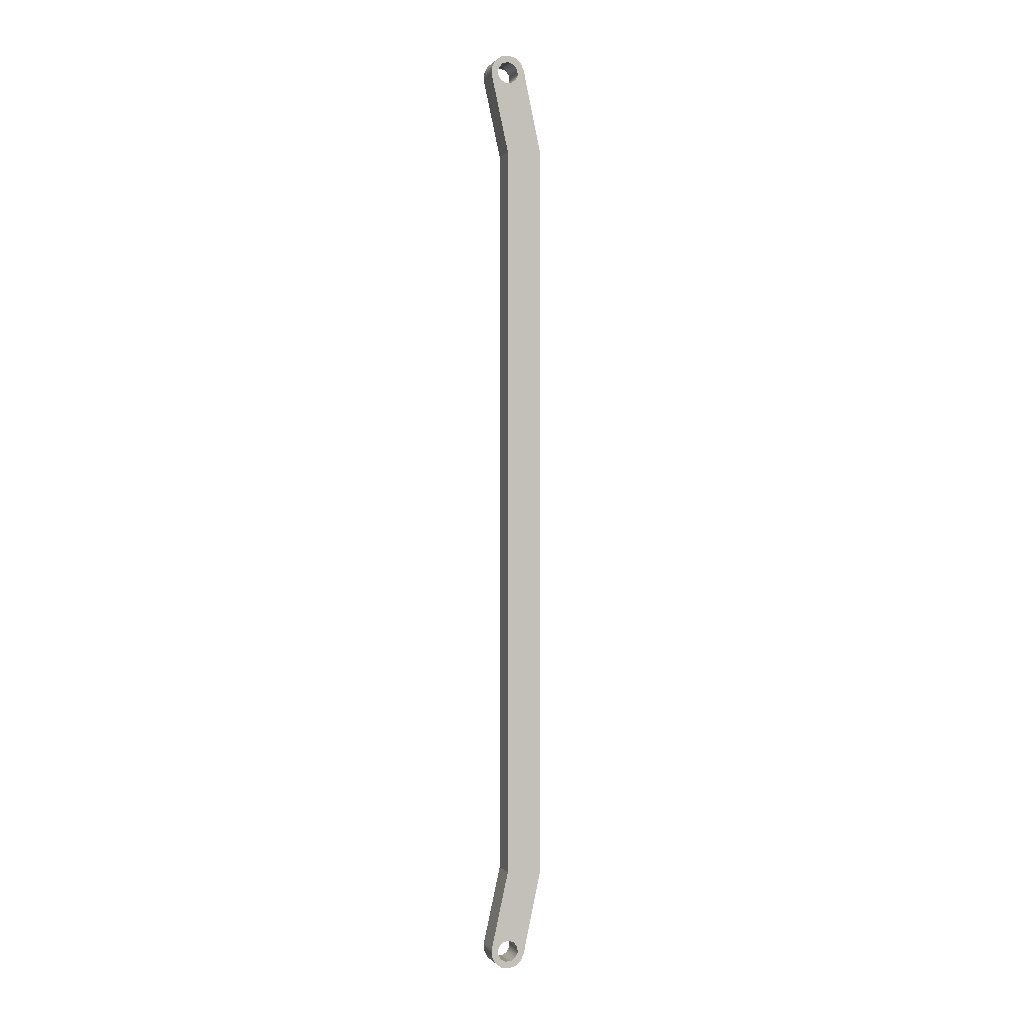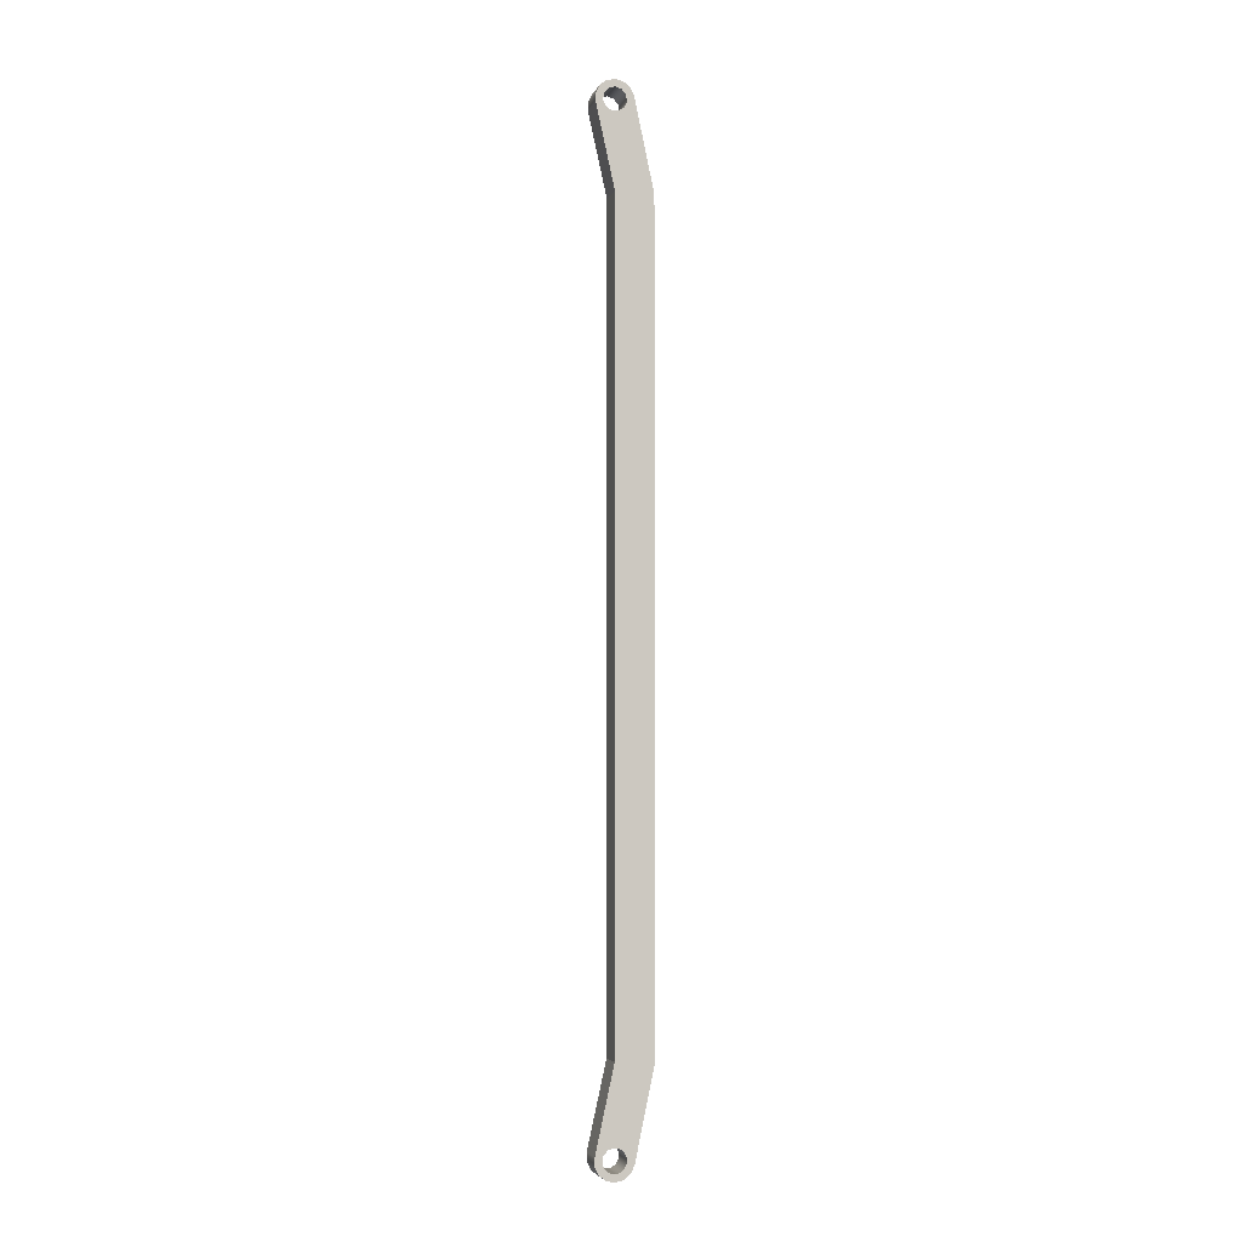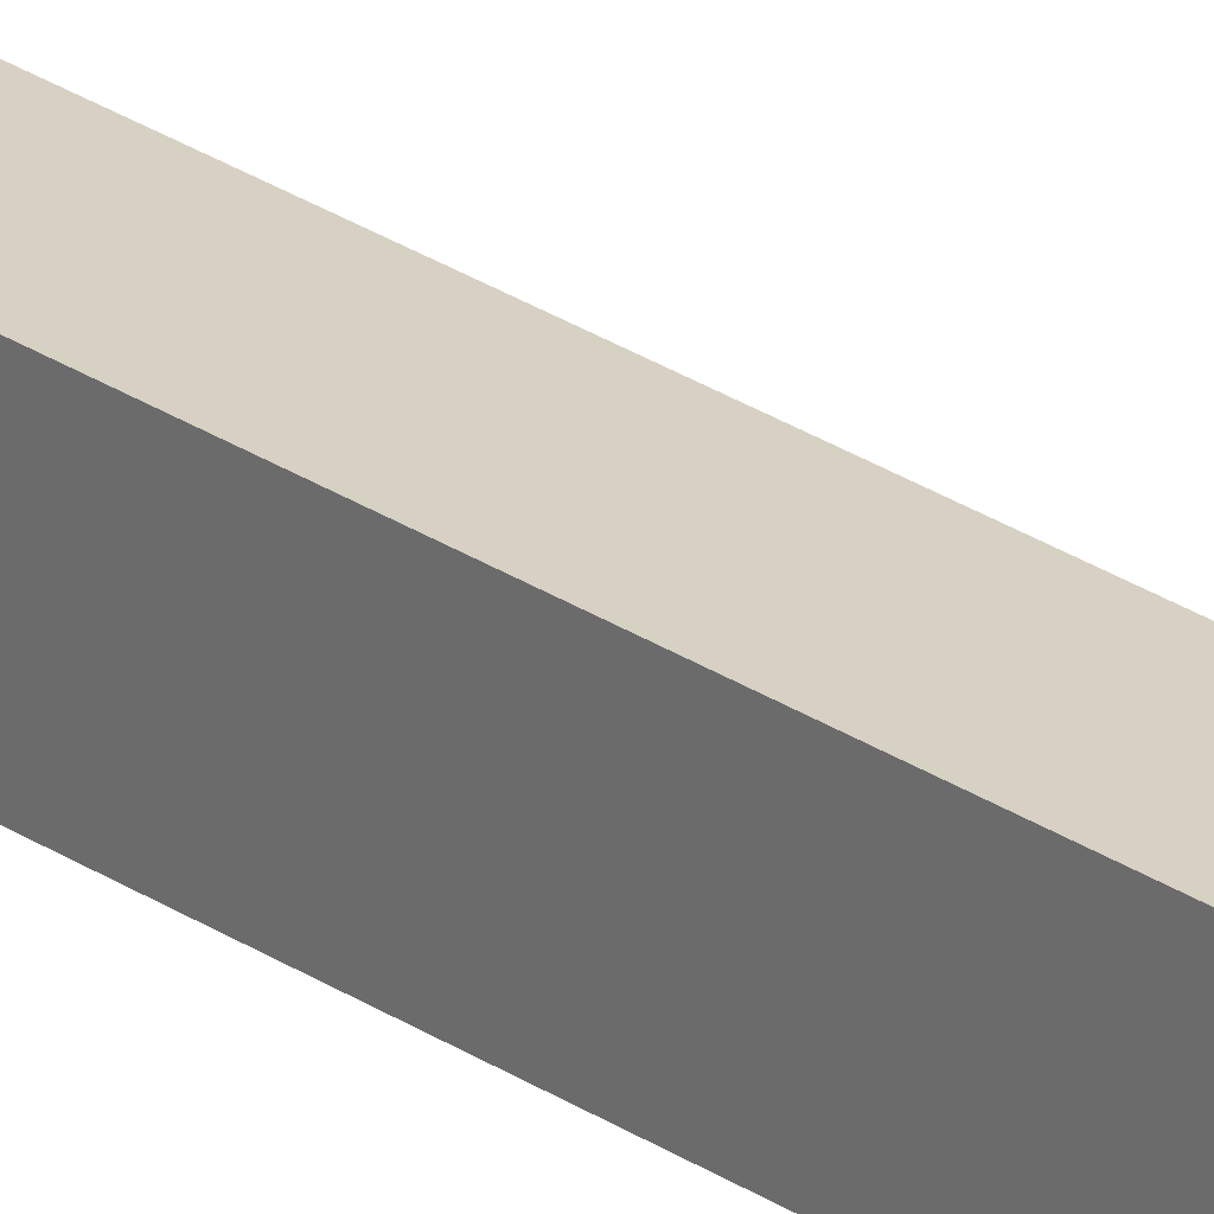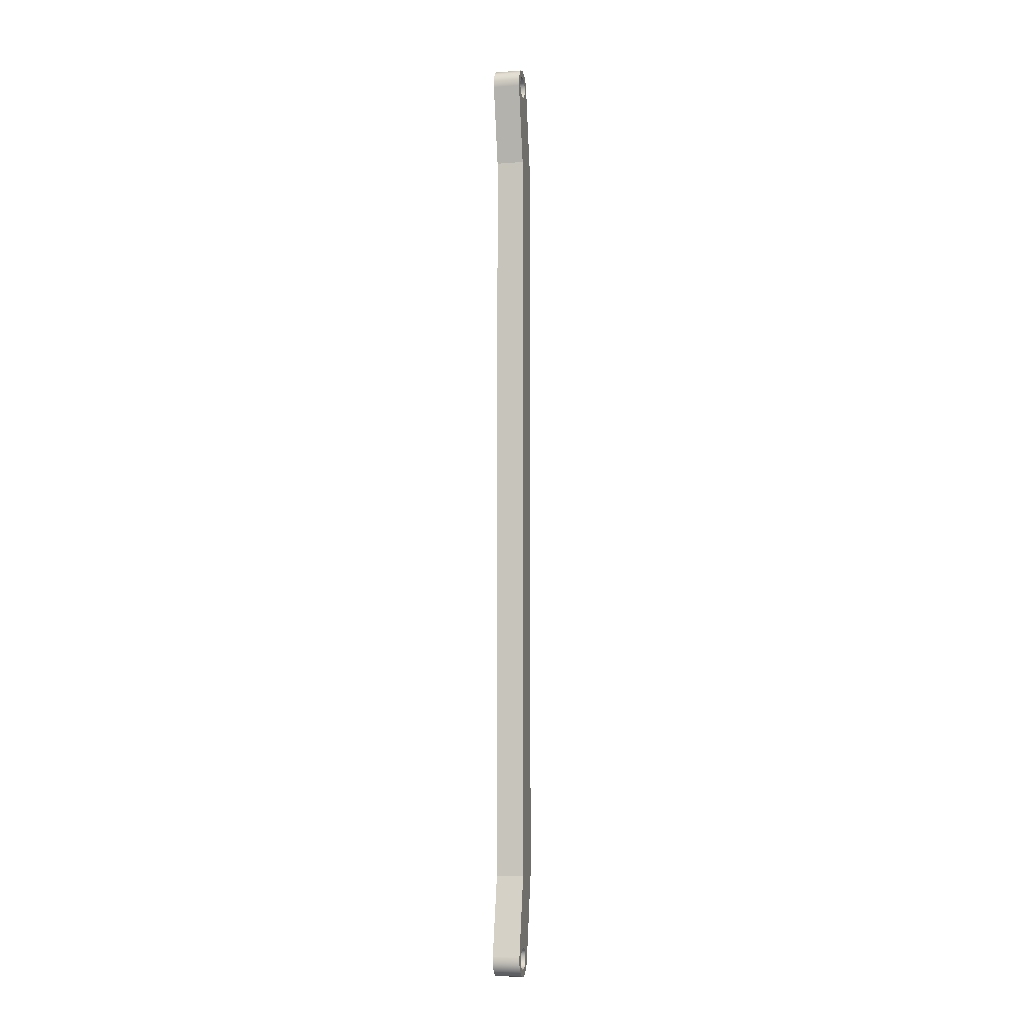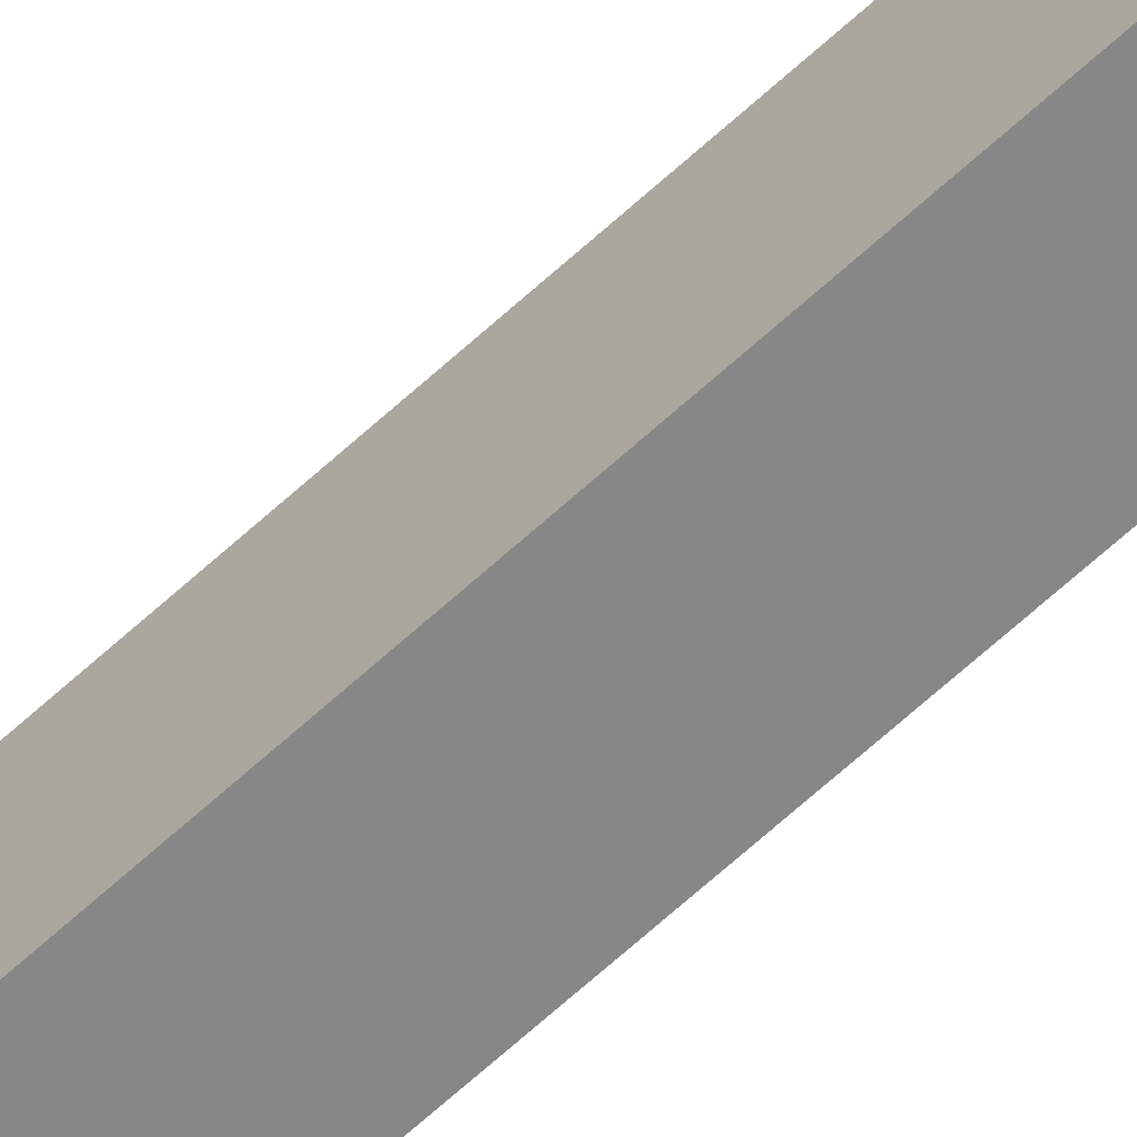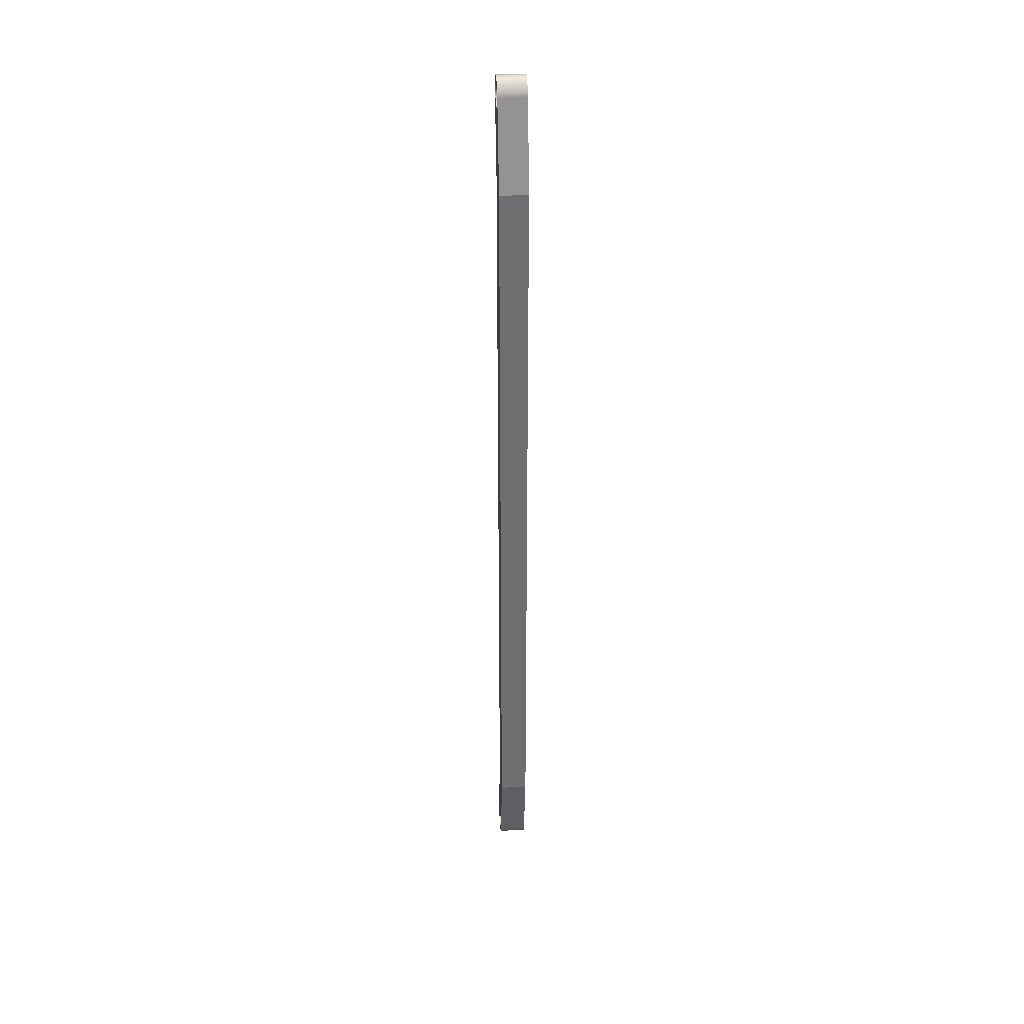
<metadata>
{"format":"obj","ext":"obj","renderer":"f3d","projection":"perspective","resolution":1024,"background":"white","views":[{"elev":-0.0,"azim":-108.4,"up":"+Z"},{"elev":-4.5,"azim":-105.1,"up":"+Z"},{"elev":27.1,"azim":136.0,"up":"+Y"},{"elev":-6.6,"azim":-167.1,"up":"+Z"},{"elev":-62.5,"azim":133.5,"up":"+Y"},{"elev":35.7,"azim":-4.1,"up":"+Z"}]}
</metadata>
<code>
v -1 2.91 95.25
v -1 2.478 95.12
v -1 2.183 94.78
v -1 2.118 94.33
v -1 2.306 93.92
v -1 2.685 93.68
v -1 3.136 93.68
v -1 3.515 93.92
v -1 3.702 94.33
v -1 3.638 94.78
v -1 3.343 95.12
v -1 2.91 28.65
v -1 2.478 28.52
v -1 2.183 28.18
v -1 2.118 27.73
v -1 2.306 27.32
v -1 2.685 27.08
v -1 3.136 27.08
v -1 3.515 27.32
v -1 3.702 27.73
v -1 3.638 28.18
v -1 3.343 28.52
v -1 0.3102 33.85
v -1 0.3102 88.45
v -1 1.638 94.72
v -1 1.882 95.24
v -1 2.331 95.61
v -1 2.895 95.75
v -1 3.462 95.62
v -1 3.919 95.27
v -1 4.175 94.74
v -1 4.179 94.16
v -1 2.91 88.45
v -1 2.91 33.85
v -1 4.179 28.13
v -1 4.175 27.55
v -1 3.919 27.03
v -1 3.462 26.67
v -1 2.895 26.55
v -1 2.331 26.68
v -1 1.882 27.05
v -1 1.638 27.58
v -1 2.91 28.65
v -1 3.343 28.52
v -1 3.638 28.18
v -1 3.702 27.73
v -1 3.515 27.32
v -1 3.136 27.08
v -1 2.685 27.08
v -1 2.306 27.32
v -1 2.118 27.73
v -1 2.183 28.18
v -1 2.478 28.52
v 1 2.91 28.65
v 1 2.478 28.52
v 1 2.183 28.18
v 1 2.118 27.73
v 1 2.306 27.32
v 1 2.685 27.08
v 1 3.136 27.08
v 1 3.515 27.32
v 1 3.702 27.73
v 1 3.638 28.18
v 1 3.343 28.52
v 1 2.91 28.65
v -1 2.91 28.65
v -1 2.91 95.25
v -1 3.343 95.12
v -1 3.638 94.78
v -1 3.702 94.33
v -1 3.515 93.92
v -1 3.136 93.68
v -1 2.685 93.68
v -1 2.306 93.92
v -1 2.118 94.33
v -1 2.183 94.78
v -1 2.478 95.12
v 1 2.91 95.25
v 1 2.478 95.12
v 1 2.183 94.78
v 1 2.118 94.33
v 1 2.306 93.92
v 1 2.685 93.68
v 1 3.136 93.68
v 1 3.515 93.92
v 1 3.702 94.33
v 1 3.638 94.78
v 1 3.343 95.12
v 1 2.91 95.25
v -1 2.91 95.25
v -1 0.3102 88.45
v 1 0.3102 88.45
v 1 1.638 94.72
v -1 1.638 94.72
v -1 1.638 94.72
v 1 1.638 94.72
v 1 1.882 95.24
v 1 2.331 95.61
v 1 2.895 95.75
v 1 3.462 95.62
v 1 3.919 95.27
v 1 4.175 94.74
v 1 4.179 94.16
v -1 4.179 94.16
v -1 4.175 94.74
v -1 3.919 95.27
v -1 3.462 95.62
v -1 2.895 95.75
v -1 2.331 95.61
v -1 1.882 95.24
v -1 4.179 94.16
v 1 4.179 94.16
v 1 2.91 88.45
v -1 2.91 88.45
v -1 2.91 88.45
v 1 2.91 88.45
v 1 2.91 33.85
v -1 2.91 33.85
v -1 2.91 33.85
v 1 2.91 33.85
v 1 4.179 28.13
v -1 4.179 28.13
v -1 4.179 28.13
v 1 4.179 28.13
v 1 4.175 27.55
v 1 3.919 27.03
v 1 3.462 26.67
v 1 2.895 26.55
v 1 2.331 26.68
v 1 1.882 27.05
v 1 1.638 27.58
v -1 1.638 27.58
v -1 1.882 27.05
v -1 2.331 26.68
v -1 2.895 26.55
v -1 3.462 26.67
v -1 3.919 27.03
v -1 4.175 27.55
v -1 1.638 27.58
v 1 1.638 27.58
v 1 0.3102 33.85
v -1 0.3102 33.85
v -1 0.3102 33.85
v 1 0.3102 33.85
v 1 0.3102 88.45
v -1 0.3102 88.45
v 1 2.91 95.25
v 1 3.343 95.12
v 1 3.638 94.78
v 1 3.702 94.33
v 1 3.515 93.92
v 1 3.136 93.68
v 1 2.685 93.68
v 1 2.306 93.92
v 1 2.118 94.33
v 1 2.183 94.78
v 1 2.478 95.12
v 1 2.91 28.65
v 1 3.343 28.52
v 1 3.638 28.18
v 1 3.702 27.73
v 1 3.515 27.32
v 1 3.136 27.08
v 1 2.685 27.08
v 1 2.306 27.32
v 1 2.118 27.73
v 1 2.183 28.18
v 1 2.478 28.52
v 1 0.3102 88.45
v 1 0.3102 33.85
v 1 1.638 27.58
v 1 1.882 27.05
v 1 2.331 26.68
v 1 2.895 26.55
v 1 3.462 26.67
v 1 3.919 27.03
v 1 4.175 27.55
v 1 4.179 28.13
v 1 2.91 33.85
v 1 2.91 88.45
v 1 4.179 94.16
v 1 4.175 94.74
v 1 3.919 95.27
v 1 3.462 95.62
v 1 2.895 95.75
v 1 2.331 95.61
v 1 1.882 95.24
v 1 1.638 94.72
g 9edc4b8a-e2f7-11ea-b2c3-54bf646e7e1f
f 11 1 28
f 28 1 2
f 28 2 27
f 27 2 3
f 27 3 26
f 26 3 4
f 26 4 25
f 25 4 42
f 25 42 24
f 24 42 23
f 5 33 4
f 4 33 34
f 4 34 14
f 14 34 13
f 13 34 12
f 12 34 22
f 22 34 21
f 21 34 35
f 21 35 20
f 20 35 37
f 20 37 38
f 5 6 33
f 33 6 7
f 33 7 8
f 8 9 33
f 33 9 32
f 32 9 30
f 32 30 31
f 9 10 30
f 30 10 29
f 29 10 11
f 29 11 28
f 15 41 14
f 14 41 42
f 14 42 4
f 41 15 40
f 40 15 16
f 40 16 17
f 40 17 39
f 39 17 18
f 39 18 38
f 38 18 19
f 38 19 20
f 35 36 37
g 9edce7c0-e2f7-11ea-b0c2-54bf646e7e1f
f 44 64 43
f 43 64 65
f 66 54 53
f 53 54 55
f 53 55 52
f 52 55 56
f 52 56 51
f 51 56 57
f 51 57 50
f 50 57 58
f 50 58 49
f 49 58 59
f 49 59 48
f 48 59 60
f 48 60 47
f 47 60 61
f 47 61 46
f 46 61 62
f 46 62 45
f 45 62 63
f 45 63 44
f 44 63 64
g 9edd5cee-e2f7-11ea-af12-54bf646e7e1f
f 68 88 67
f 67 88 89
f 90 78 77
f 77 78 79
f 77 79 76
f 76 79 80
f 76 80 75
f 75 80 81
f 75 81 74
f 74 81 82
f 74 82 73
f 73 82 83
f 73 83 72
f 72 83 84
f 72 84 71
f 71 84 85
f 71 85 70
f 70 85 86
f 70 86 69
f 69 86 87
f 69 87 68
f 68 87 88
g 9ede475c-e2f7-11ea-a363-54bf646e7e1f
f 92 93 91
f 91 93 94
g 9edfcdfa-e2f7-11ea-88c4-54bf646e7e1f
f 95 96 110
f 110 96 97
f 110 97 109
f 109 97 98
f 109 98 108
f 108 98 99
f 108 99 107
f 107 99 100
f 107 100 106
f 106 100 101
f 106 101 105
f 105 101 102
f 105 102 104
f 104 102 103
g 9ee10676-e2f7-11ea-977e-54bf646e7e1f
f 112 113 111
f 111 113 114
g 9ee217e8-e2f7-11ea-ba86-54bf646e7e1f
f 116 117 115
f 115 117 118
g 9ee32964-e2f7-11ea-b378-54bf646e7e1f
f 120 121 119
f 119 121 122
g 9ee413b0-e2f7-11ea-bed9-54bf646e7e1f
f 123 124 138
f 138 124 125
f 138 125 137
f 137 125 126
f 137 126 136
f 136 126 127
f 136 127 135
f 135 127 128
f 135 128 134
f 134 128 129
f 134 129 133
f 133 129 130
f 133 130 132
f 132 130 131
g 9ee54c40-e2f7-11ea-b366-54bf646e7e1f
f 140 141 139
f 139 141 142
g 9ee6368c-e2f7-11ea-8a5c-54bf646e7e1f
f 144 145 143
f 143 145 146
g 9ee720de-e2f7-11ea-93f6-54bf646e7e1f
f 157 147 185
f 185 147 148
f 185 148 184
f 184 148 149
f 184 149 183
f 183 149 150
f 183 150 181
f 181 150 180
f 180 150 151
f 180 151 152
f 152 153 180
f 180 153 154
f 180 154 155
f 156 187 155
f 155 187 188
f 155 188 171
f 171 188 170
f 170 188 169
f 187 156 186
f 186 156 157
f 186 157 185
f 168 158 179
f 179 158 159
f 179 159 160
f 179 160 178
f 178 160 161
f 178 161 176
f 176 161 175
f 175 161 162
f 175 162 163
f 175 163 174
f 174 163 164
f 174 164 173
f 173 164 165
f 173 165 166
f 173 166 172
f 172 166 167
f 172 167 171
f 171 167 155
f 155 167 179
f 179 167 168
f 176 177 178
f 179 180 155
f 181 182 183

</code>
